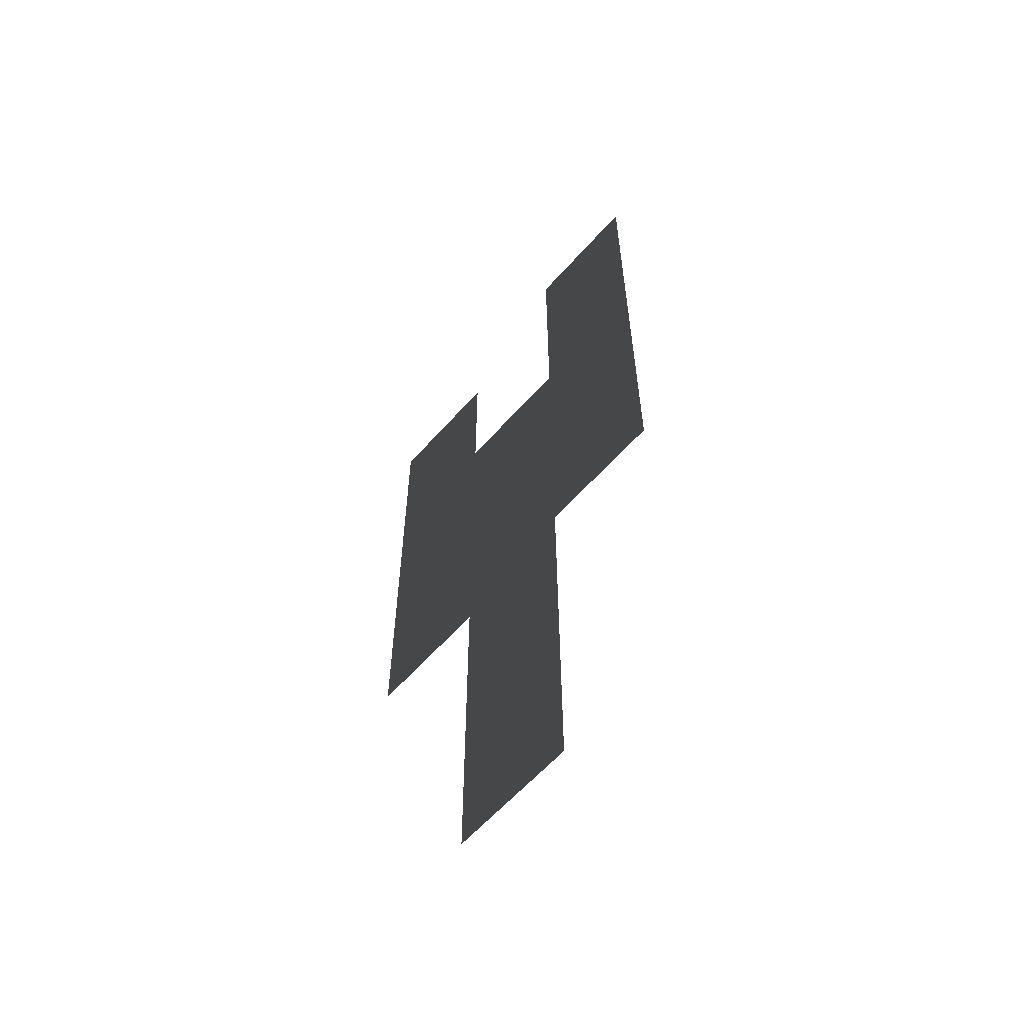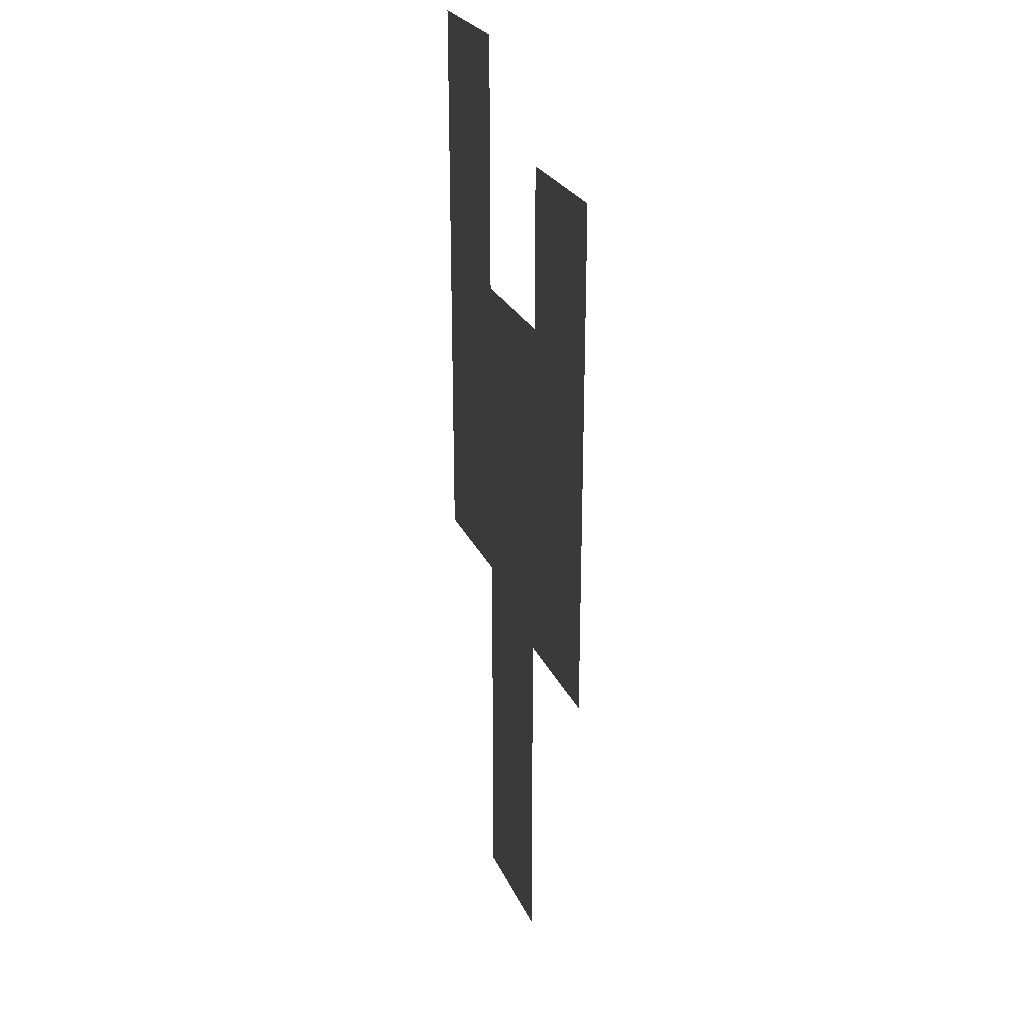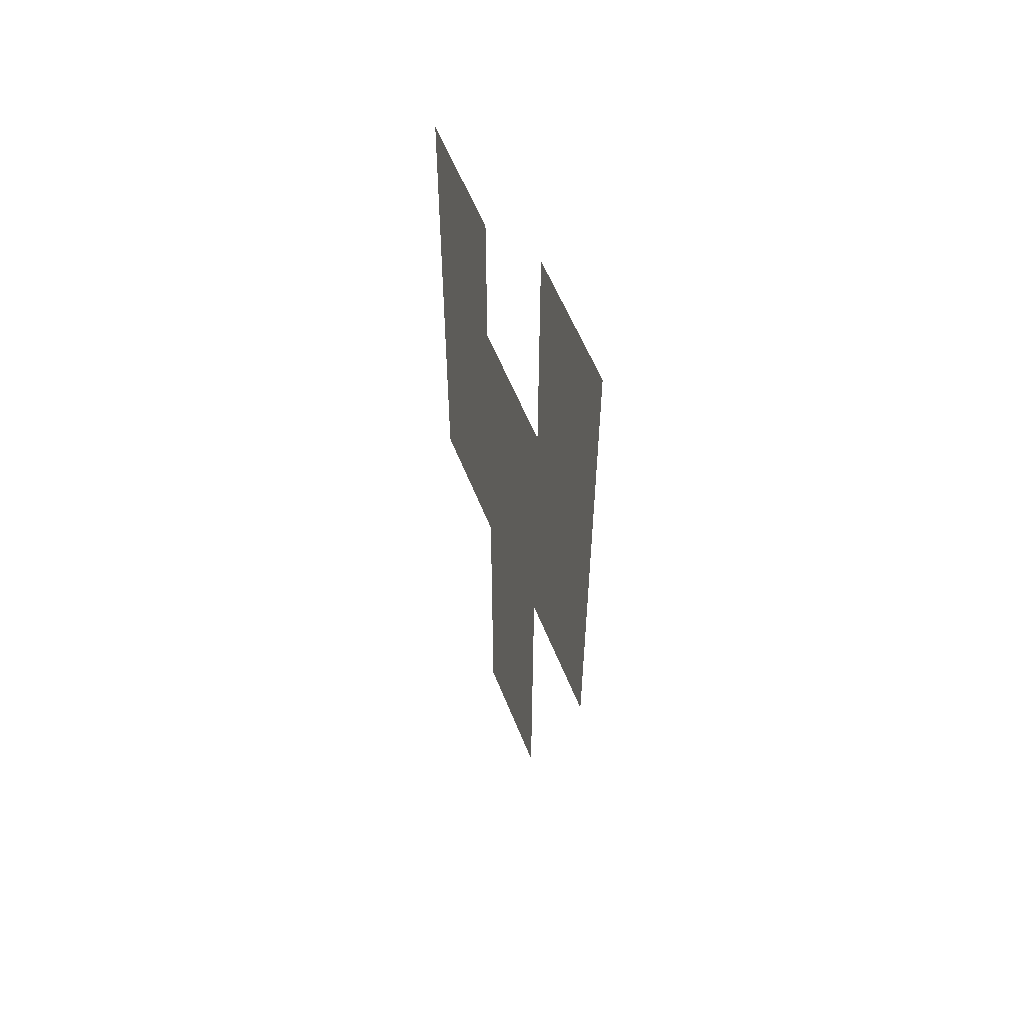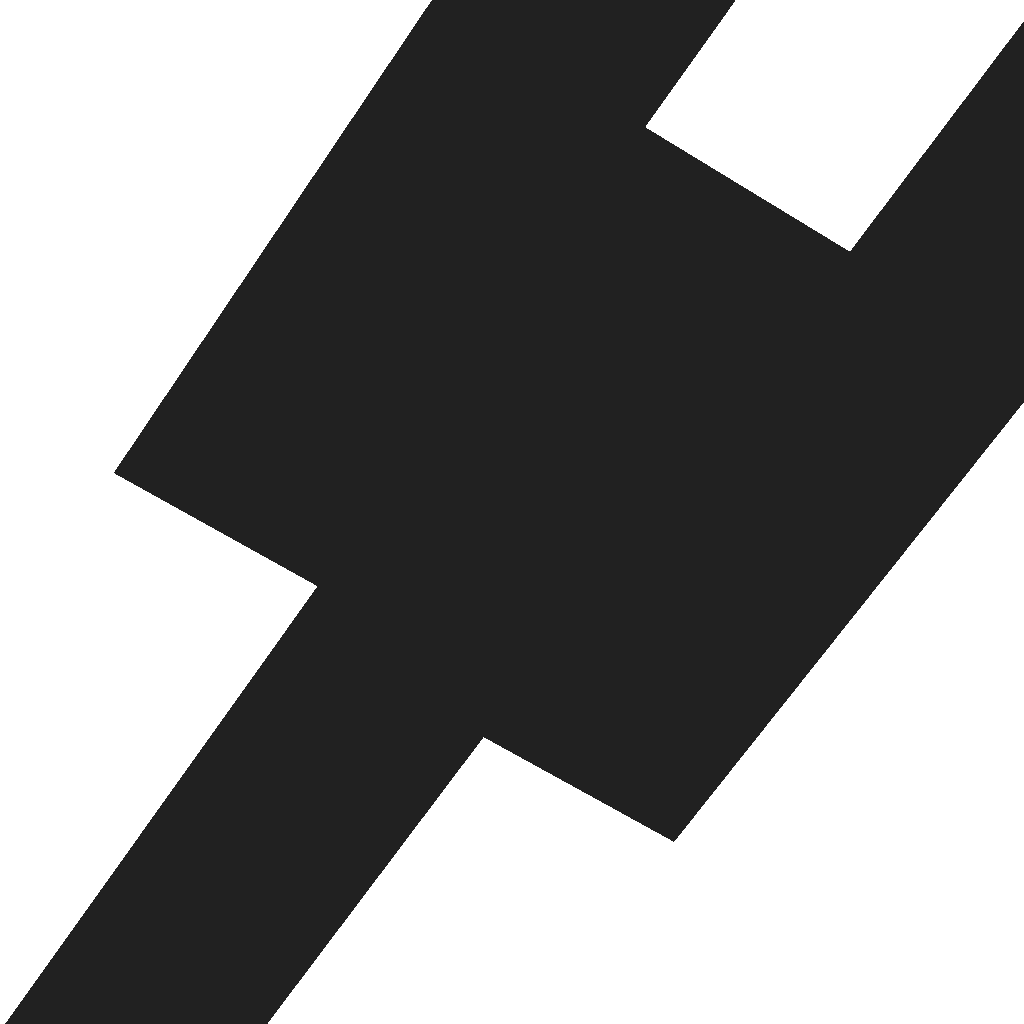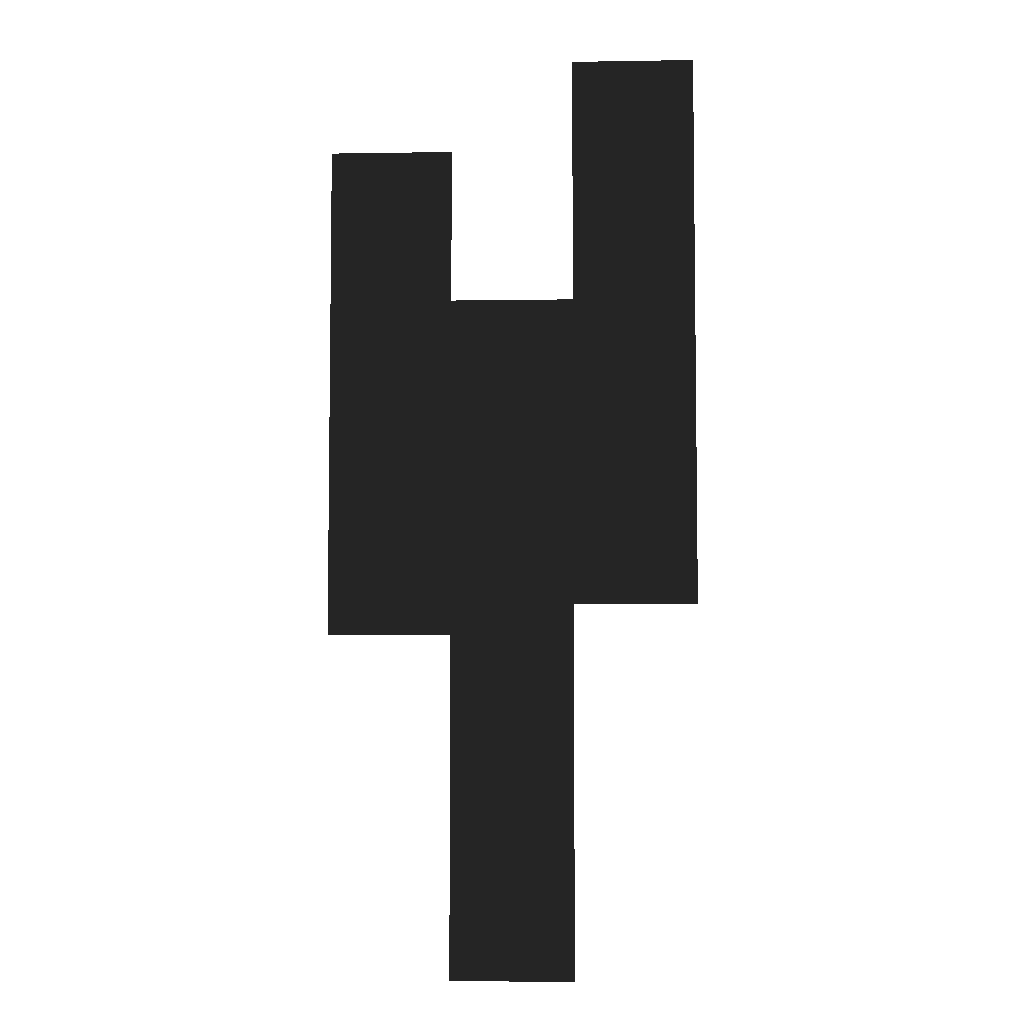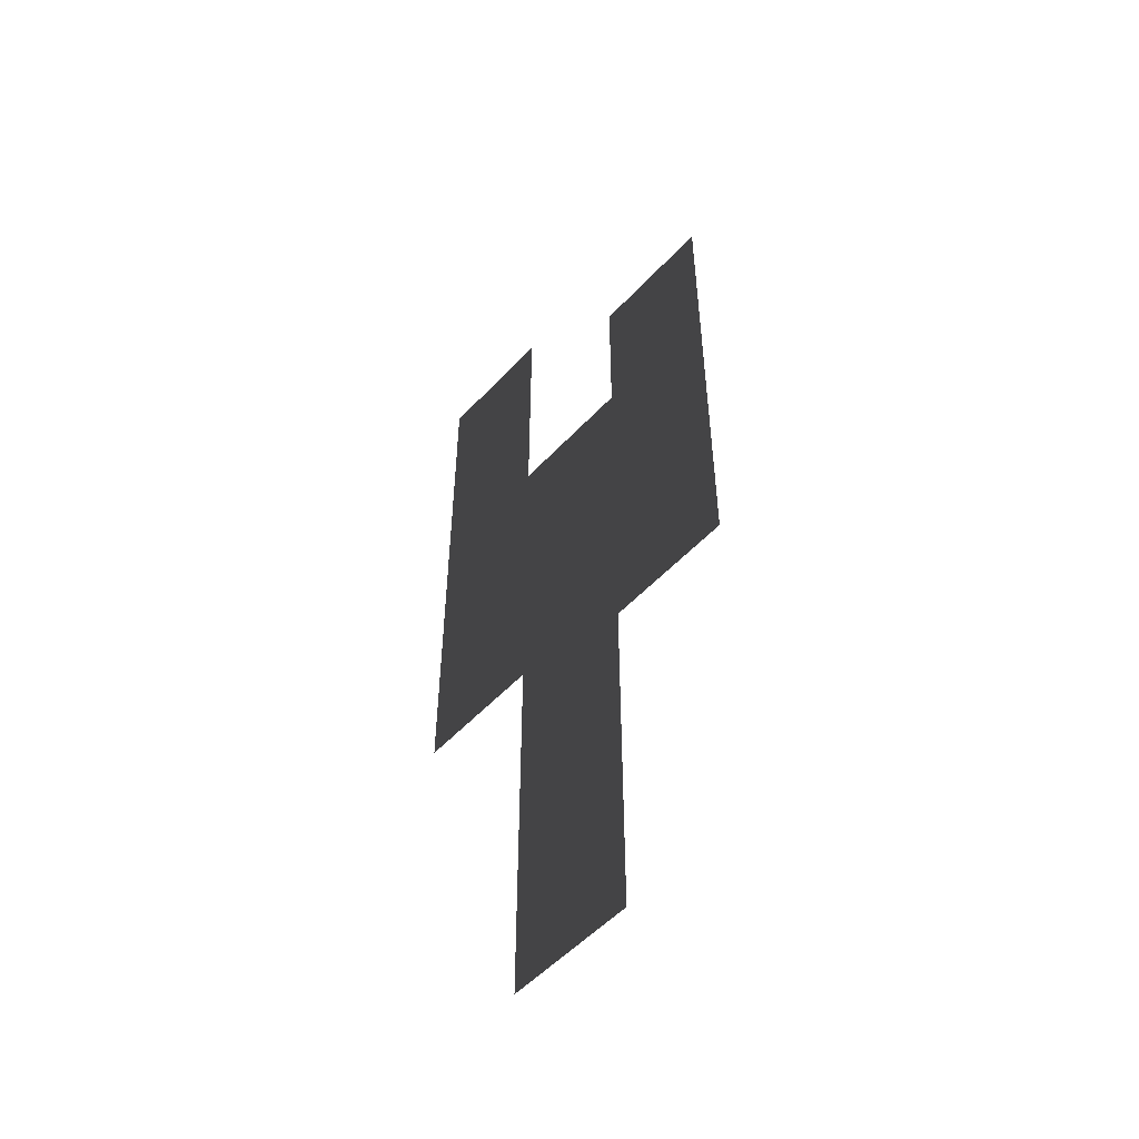
<metadata>
{"format":"obj","ext":"obj","renderer":"f3d","projection":"perspective","resolution":1024,"background":"white","views":[{"elev":-60.6,"azim":-131.3,"up":"+Z"},{"elev":25.6,"azim":70.0,"up":"+Z"},{"elev":58.0,"azim":-111.6,"up":"+Z"},{"elev":-61.8,"azim":-32.9,"up":"+Y"},{"elev":-5.3,"azim":-177.2,"up":"+Z"},{"elev":-53.0,"azim":48.5,"up":"+Z"}]}
</metadata>
<code>
o 1103
v 0 0 24
v 0 0 44
v 16 0 44
v 16 0 -20
v 0 0 -20
v -16 0 24
v -16 0 -16
v -32 0 -16
v -16 0 56
v -32 0 56
v 0 0 -64
v -16 0 -64
f 1 2 3
f 1 3 4
f 1 4 5
f 1 5 6
f 6 5 7
f 6 7 8
f 6 8 9
f 9 8 10
f 7 5 11
f 7 11 12

</code>
